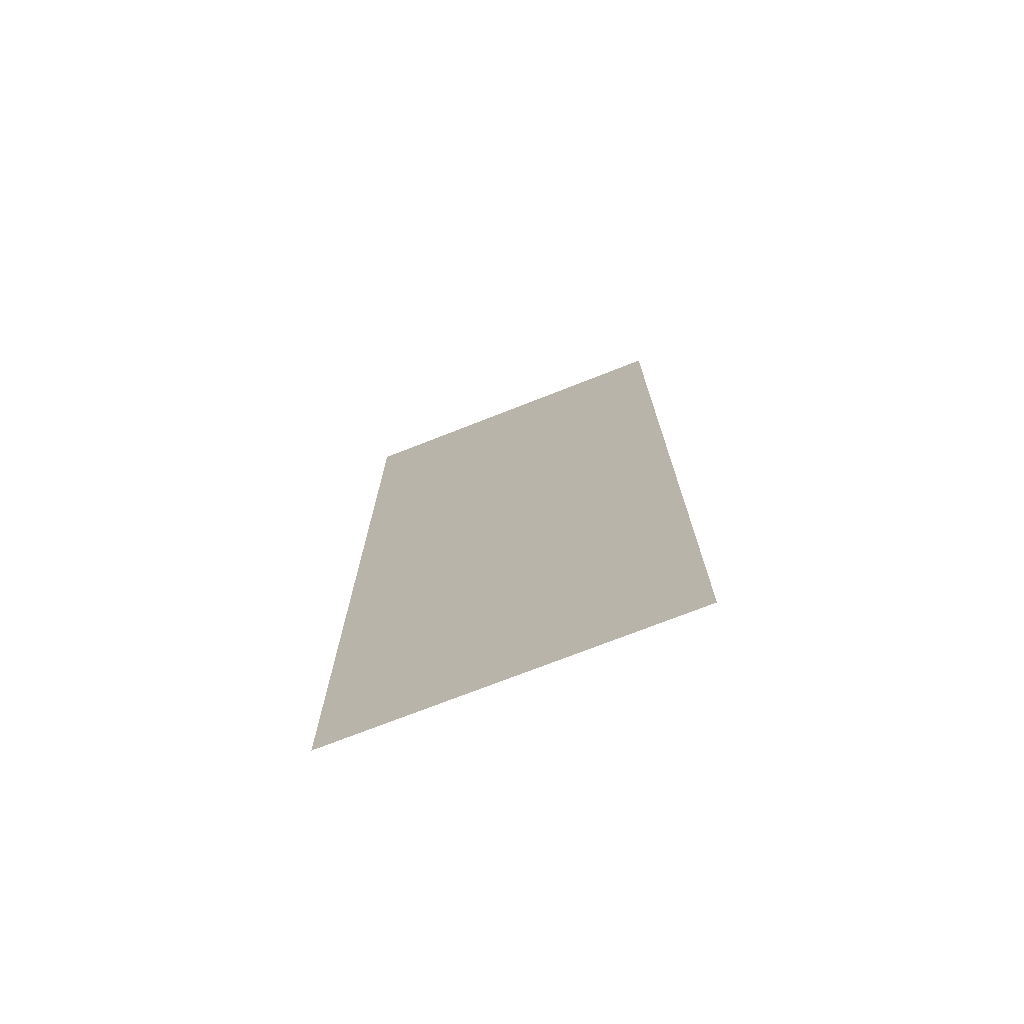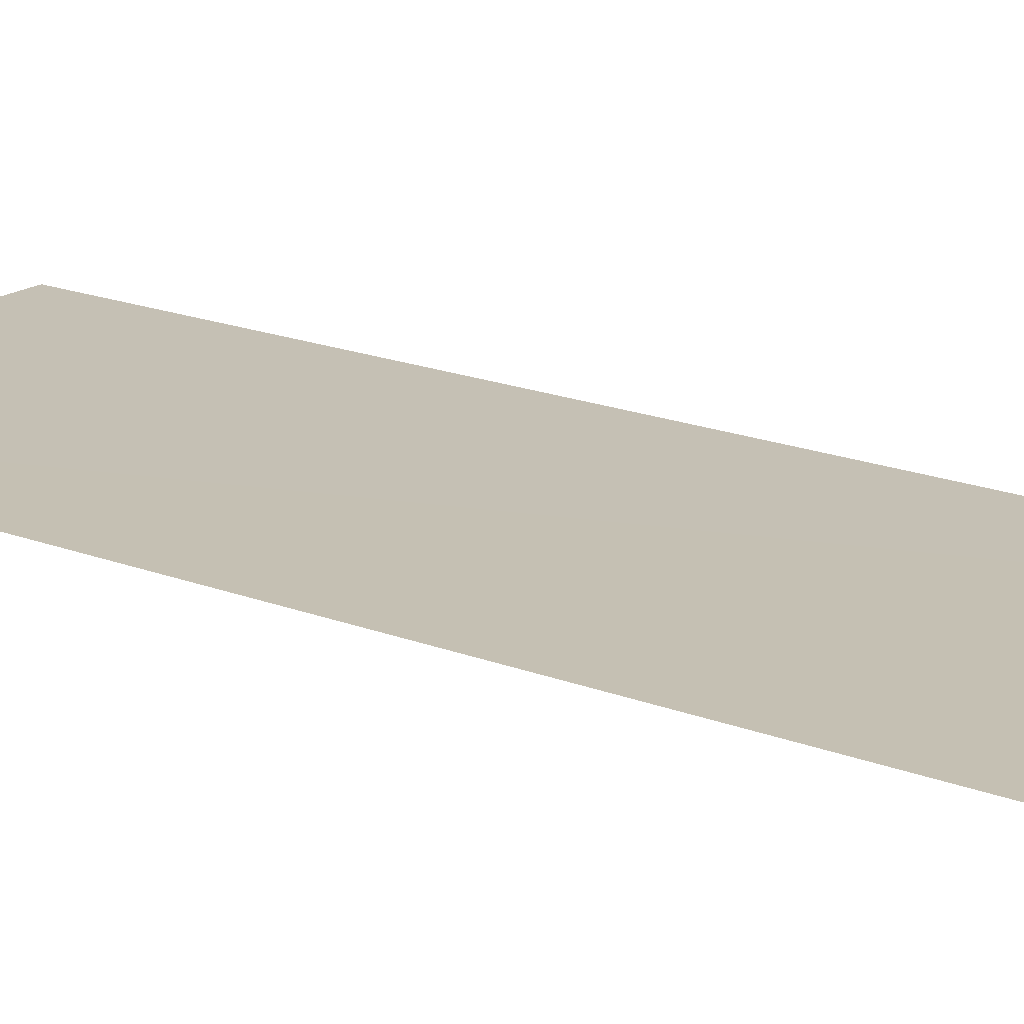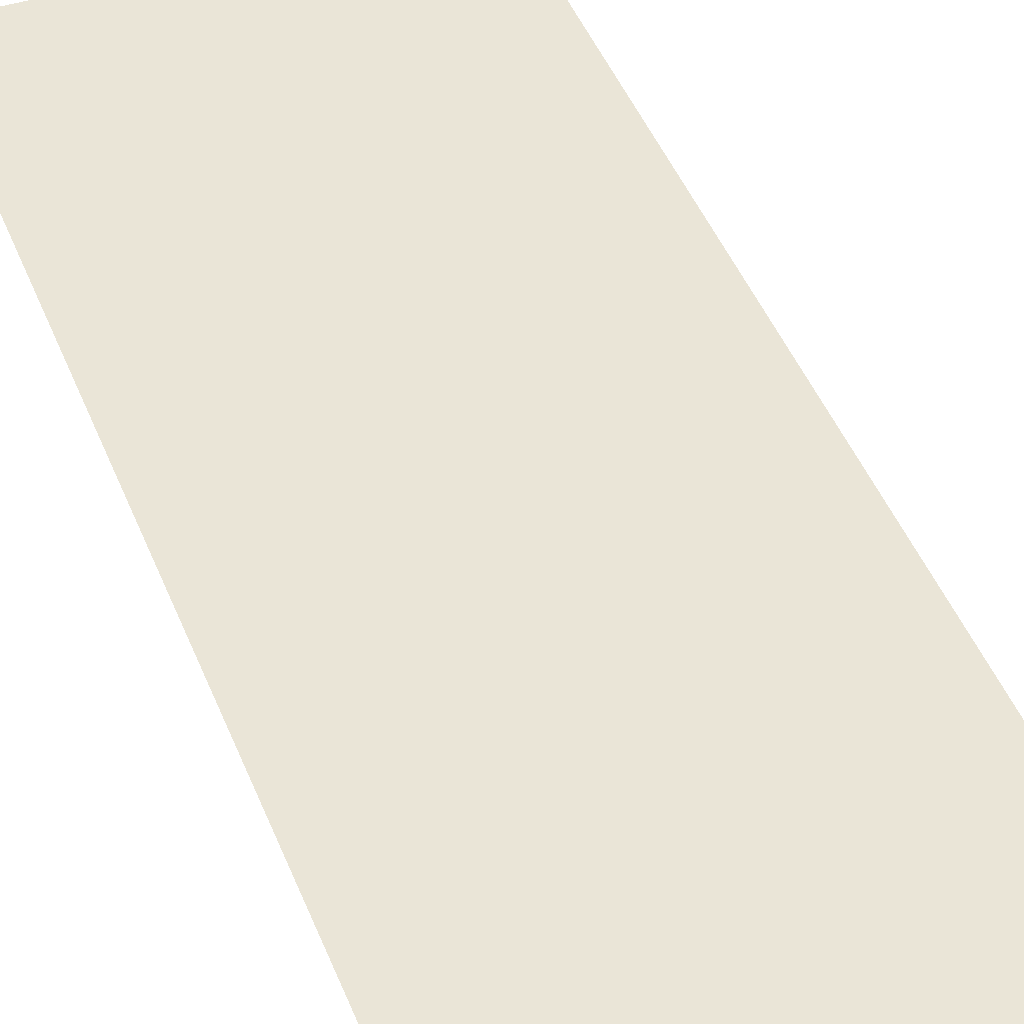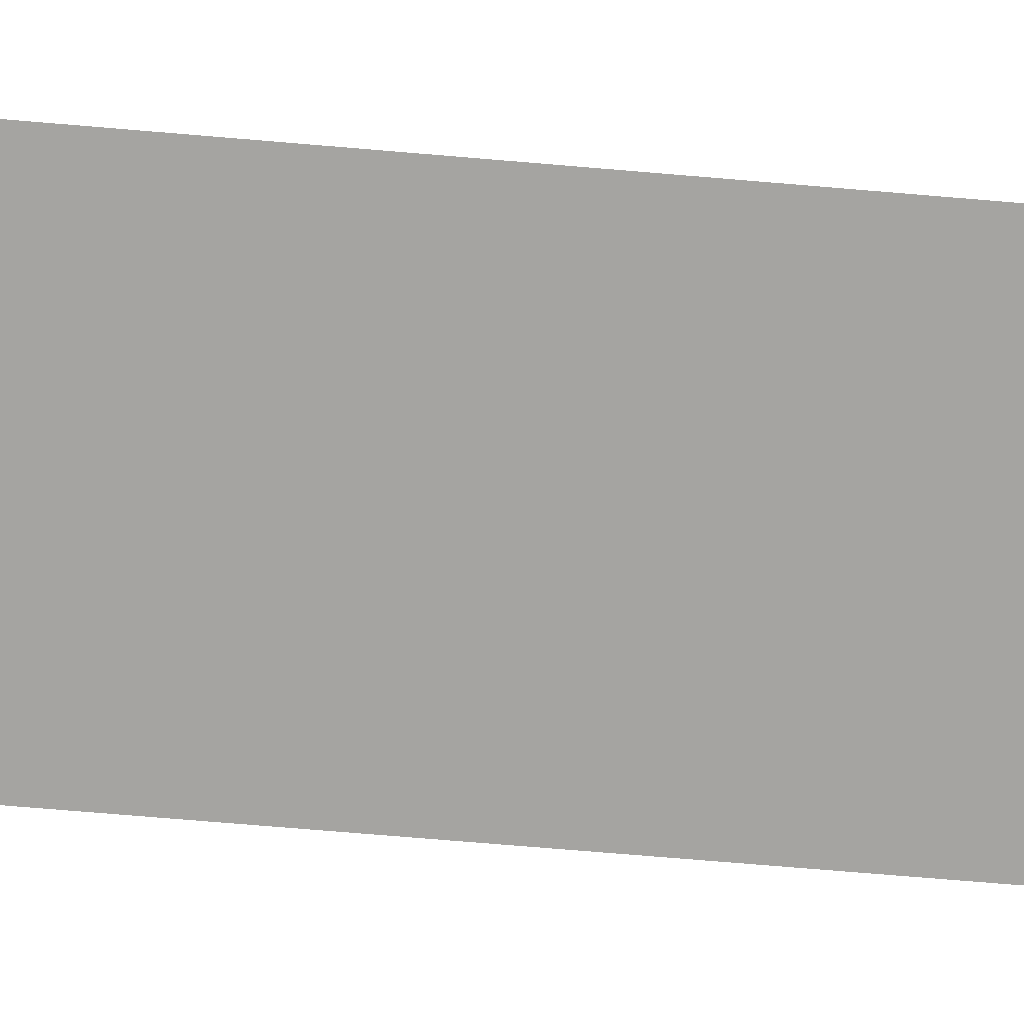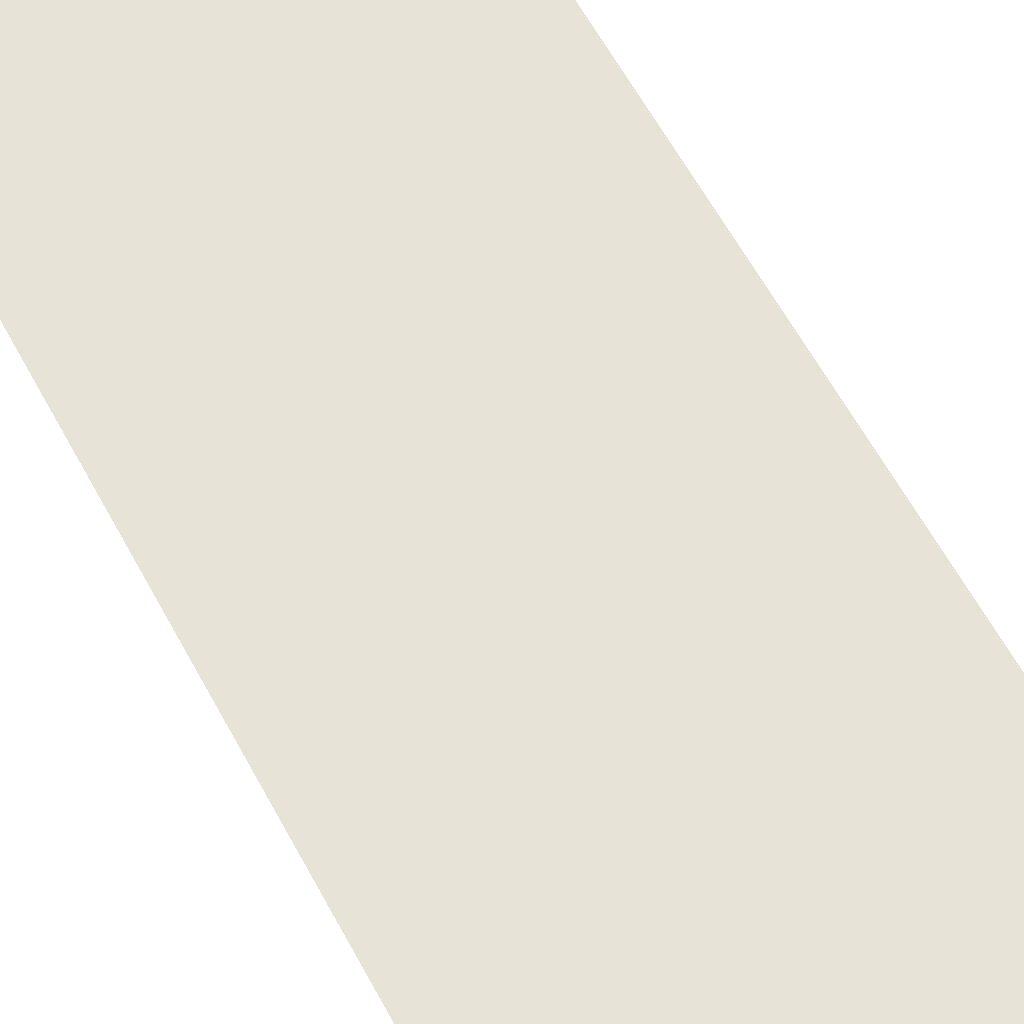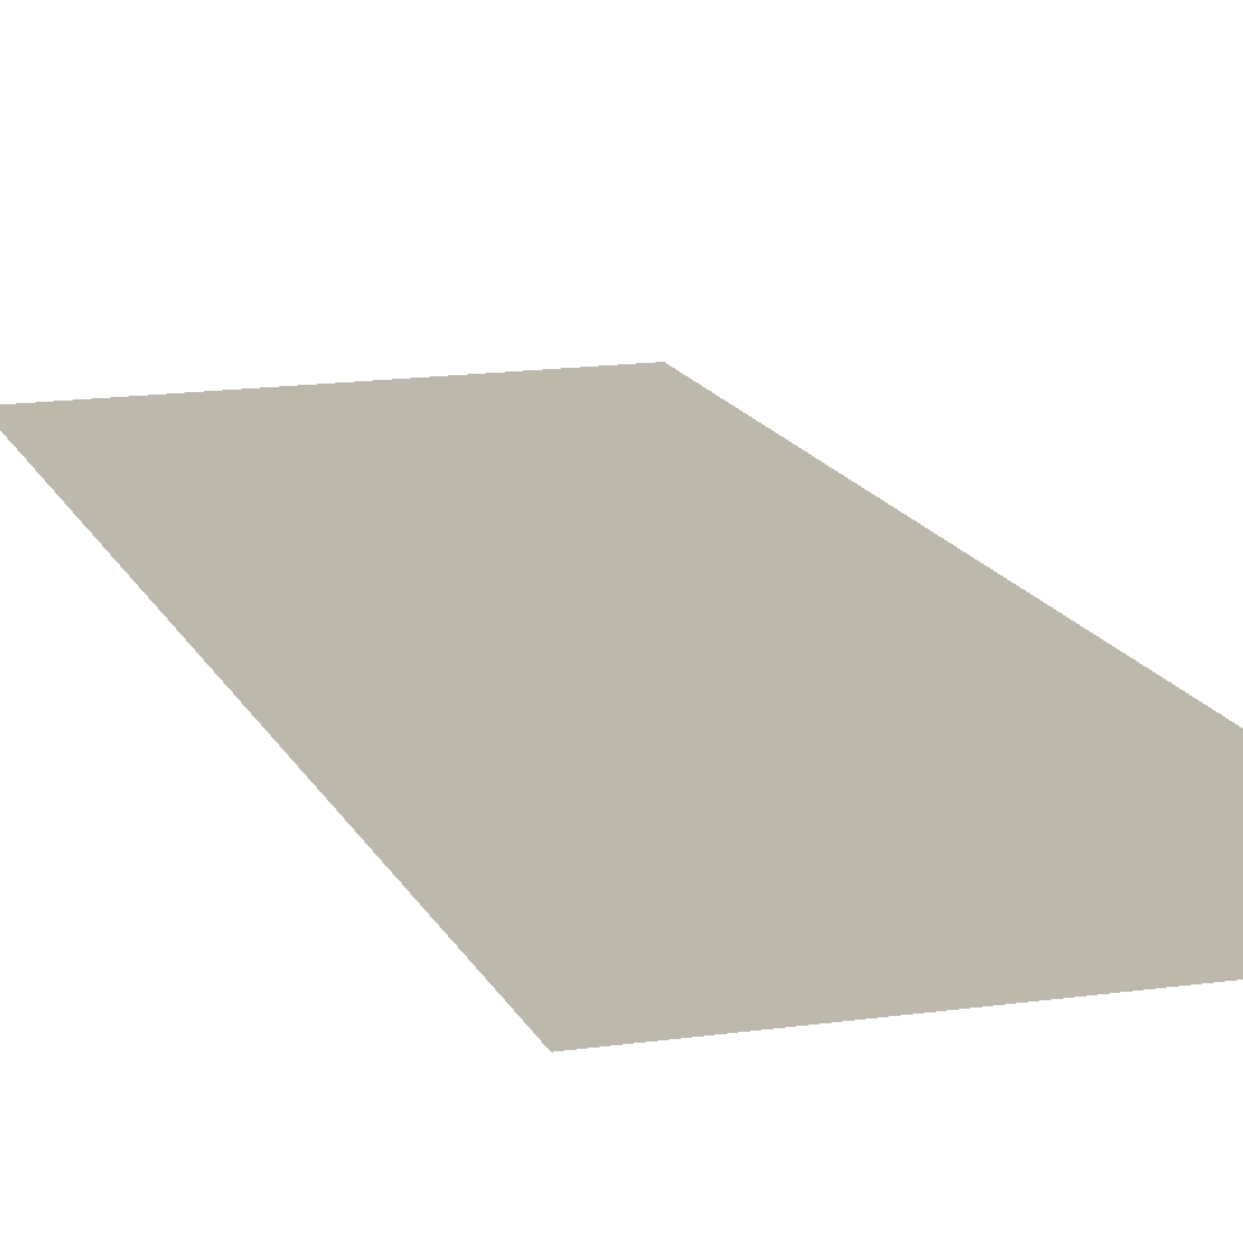
<metadata>
{"format":"obj","ext":"obj","renderer":"f3d","projection":"perspective","resolution":1024,"background":"white","views":[{"elev":-74.0,"azim":21.3,"up":"+Y"},{"elev":18.2,"azim":127.2,"up":"+Z"},{"elev":44.3,"azim":159.4,"up":"+Z"},{"elev":-73.4,"azim":-94.8,"up":"+Z"},{"elev":61.9,"azim":-28.4,"up":"+Z"},{"elev":14.8,"azim":162.5,"up":"+Z"}]}
</metadata>
<code>
v 0.6413 -1.772 0
v -0.6413 1.772 -0.0027
v -0.6413 -1.772 0
v 0.6413 1.772 0
g Pillar_503_23
f 1 3 2
f 4 1 2

</code>
